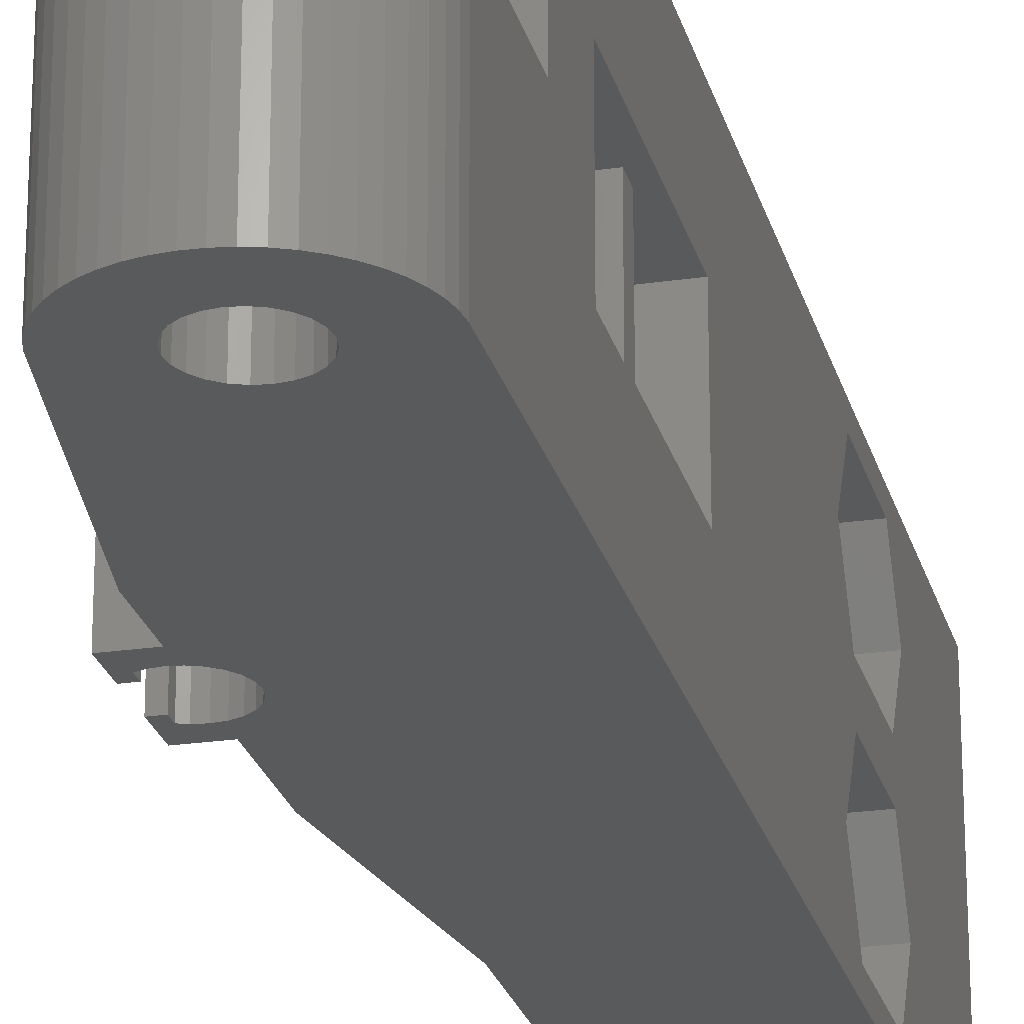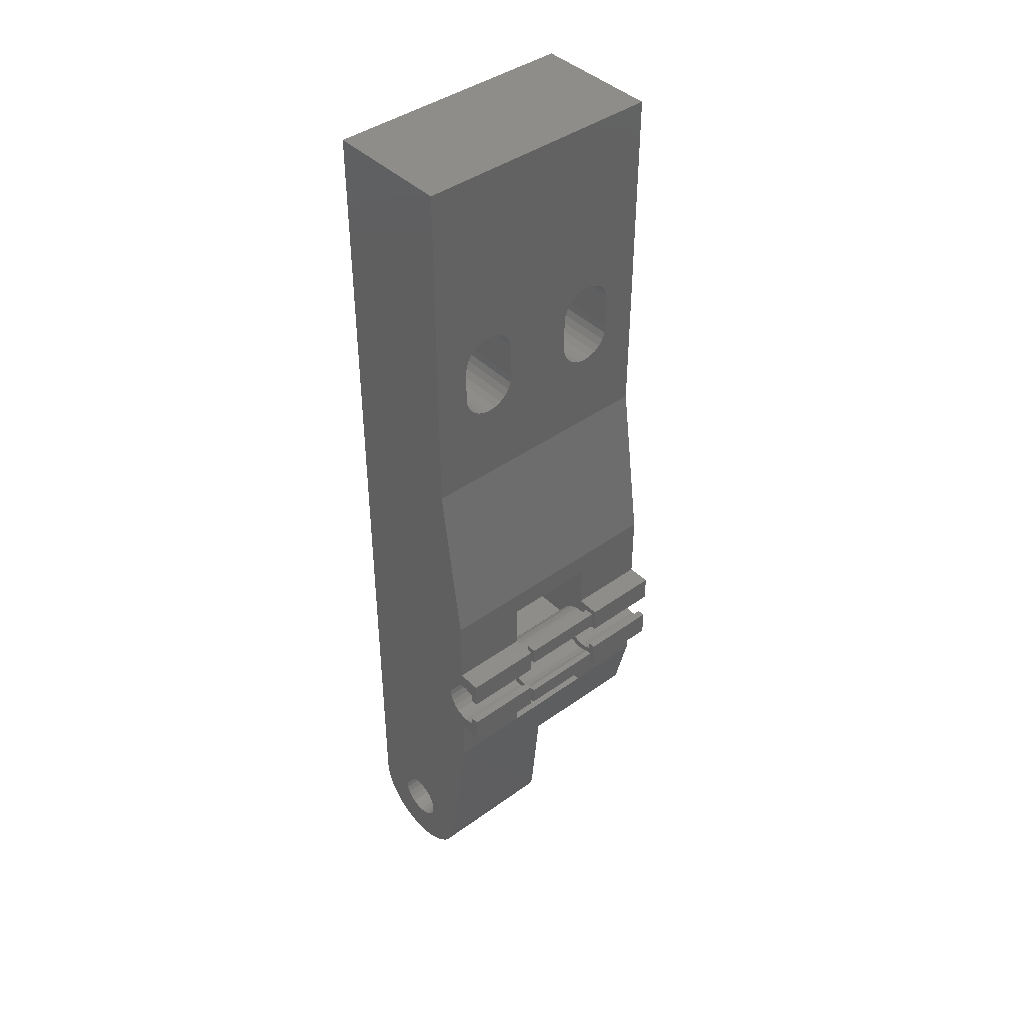
<metadata>
{"format":"stl","ext":"stl","renderer":"f3d","projection":"perspective","resolution":1024,"background":"white","views":[{"elev":-23.9,"azim":13.8,"up":"+Z"},{"elev":41.9,"azim":-130.9,"up":"+Y"}]}
</metadata>
<code>
# stl→obj: 408 verts, 866 faces
v -1335 133.7 5
v -1326 133.7 11
v -1326 133.7 5
v -1335 133.7 11
v -1336 137.7 4.92e-05
v -1336 137.6 5
v -1336 137.6 4.913e-05
v -1336 137.7 5
v -1335 137.6 5
v -1335 137.6 4.913e-05
v -1335 137.8 5
v -1335 137.8 4.912e-05
v -1335 138 5
v -1335 138 4.912e-05
v -1334 138.4 4.912e-05
v -1334 138.4 5
v -1334 138.7 4.911e-05
v -1334 138.7 5
v -1334 139.2 4.911e-05
v -1334 139.2 5
v -1334 139.6 4.91e-05
v -1334 139.6 5
v -1334 140 4.91e-05
v -1334 140 5
v -1335 140.3 4.909e-05
v -1335 140.3 5
v -1335 140.5 5
v -1335 140.5 4.909e-05
v -1335 140.7 5
v -1335 140.7 4.909e-05
v -1336 140.8 4.909e-05
v -1336 140.8 5
v -1336 140.7 4.91e-05
v -1336 140.7 5
v -1336 140.6 4.917e-05
v -1336 140.6 5
v -1335 138 16
v -1334 138.4 11
v -1335 138 11
v -1334 138.4 16
v -1335 140.3 11
v -1335 140.5 16
v -1335 140.5 11
v -1335 140.3 16
v -1335 140.7 16
v -1335 140.7 11
v -1334 139.2 16
v -1334 139.6 11
v -1334 139.2 11
v -1334 139.6 16
v -1336 140.8 16
v -1336 140.7 11
v -1336 140.8 11
v -1336 140.7 16
v -1334 140 11
v -1334 140 16
v -1336 137.6 11
v -1335 137.6 16
v -1335 137.6 11
v -1336 137.6 16
v -1336 137.7 11
v -1336 137.7 16
v -1336 140.6 11
v -1336 140.6 16
v -1334 138.7 16
v -1334 138.7 11
v -1335 137.8 16
v -1335 137.8 11
v -1337 141.8 16
v -1335 141.8 11
v -1337 141.8 11
v -1335 141.8 16
v -1335 136.6 11
v -1337 136.6 16
v -1337 136.6 11
v -1335 136.6 16
v -1336 138.2 11
v -1337 138.2 11
v -1326 144.7 11
v -1335 144.7 11
v -1336 140.1 11
v -1337 140.1 11
v -1337 141.8 5
v -1335 141.8 4.947e-05
v -1337 141.8 4.914e-05
v -1335 141.8 5
v -1335 136.6 4.955e-05
v -1337 136.6 5
v -1337 136.6 4.918e-05
v -1335 136.6 5
v -1336 140.1 5
v -1337 140.1 5
v -1326 144.7 5
v -1335 144.7 5
v -1336 138.2 5
v -1337 138.2 5
v -1336 141.8 5.25
v -1337 140.6 5.25
v -1337 141.8 5.25
v -1336 140.6 5.25
v -1336 141.2 5.25
v -1336 140.7 5.25
v -1336 140.8 5.25
v -1335 140.7 5.25
v -1335 141.2 5.25
v -1335 140.5 5.25
v -1335 141 5.25
v -1335 140.3 5.25
v -1334 140.6 5.25
v -1334 140 5.25
v -1334 139.6 5.25
v -1334 140.2 5.25
v -1334 139.2 5.25
v -1334 138.1 5.25
v -1334 138.6 5.25
v -1334 139.7 5.25
v -1334 138.7 5.25
v -1336 137.6 5.25
v -1336 137.1 5.25
v -1336 137.7 5.25
v -1335 137.6 5.25
v -1335 137.1 5.25
v -1335 137.8 5.25
v -1335 137.3 5.25
v -1335 138 5.25
v -1334 137.7 5.25
v -1334 138.4 5.25
v -1337 136.6 5.25
v -1337 137.7 5.25
v -1336 136.6 5.25
v -1337 136.6 10.7
v -1336 137.7 10.7
v -1337 137.7 10.7
v -1336 136.6 10.7
v -1336 137.1 10.7
v -1336 137.6 10.7
v -1335 137.6 10.7
v -1335 137.1 10.7
v -1335 137.8 10.7
v -1335 137.3 10.7
v -1335 138 10.7
v -1334 137.7 10.7
v -1334 138.4 10.7
v -1334 138.7 10.7
v -1334 138.1 10.7
v -1334 139.2 10.7
v -1336 140.7 10.7
v -1336 141.2 10.7
v -1336 140.6 10.7
v -1336 140.8 10.7
v -1335 140.7 10.7
v -1335 141.2 10.7
v -1335 140.5 10.7
v -1335 141 10.7
v -1335 140.3 10.7
v -1334 140.6 10.7
v -1334 140 10.7
v -1334 139.6 10.7
v -1334 140.2 10.7
v -1334 138.6 10.7
v -1334 139.7 10.7
v -1326 138.7 10.7
v -1326 139.7 10.7
v -1337 140.6 10.7
v -1336 141.8 10.7
v -1337 141.8 10.7
v -1326 139.7 5.25
v -1326 138.7 5.25
v -1337 140.1 4.913e-05
v -1337 138.2 4.917e-05
v -1337 140.1 16
v -1337 138.2 16
v -1336 140.1 16
v -1336 138.2 16
v -1336 140.1 4.916e-05
v -1336 138.2 4.92e-05
v -1335 146.2 16
v -1335 146.2 5.013e-05
v -1328 123.3 8
v -1328 123.7 4.922e-05
v -1328 123.3 4.923e-05
v -1328 123.7 8
v -1328 124.1 4.922e-05
v -1328 124.1 8
v -1328 124.5 4.922e-05
v -1328 124.5 8
v -1329 124.8 4.922e-05
v -1329 124.8 8
v -1329 125.1 8
v -1329 125.1 4.922e-05
v -1329 125.3 8
v -1329 125.3 4.922e-05
v -1330 125.3 8
v -1330 125.3 4.922e-05
v -1331 125.1 8
v -1331 125.1 4.921e-05
v -1331 124.8 8
v -1331 124.8 4.921e-05
v -1331 124.5 8
v -1331 124.5 4.921e-05
v -1331 124.1 8
v -1331 124.1 4.921e-05
v -1331 123.7 8
v -1331 123.7 4.921e-05
v -1331 123.3 8
v -1331 123.3 4.922e-05
v -1331 122.9 8
v -1331 122.9 4.922e-05
v -1331 122.6 8
v -1331 122.6 4.922e-05
v -1331 122.3 4.922e-05
v -1331 122.3 8
v -1330 122.2 4.922e-05
v -1330 122.2 8
v -1330 122.1 4.922e-05
v -1330 122.1 8
v -1329 122.2 4.922e-05
v -1329 122.2 8
v -1329 122.3 4.922e-05
v -1329 122.3 8
v -1329 122.6 4.923e-05
v -1329 122.6 8
v -1328 122.9 4.923e-05
v -1328 122.9 8
v -1326 129.7 8
v -1334 129.7 16
v -1334 129.7 8
v -1326 129.7 16
v -1335 133.7 4.915e-05
v -1335 133.7 16
v -1334 178.8 16
v -1326 178.8 4.95e-05
v -1334 178.8 4.938e-05
v -1326 178.8 16
v -1329 165.6 5.8
v -1334 163.6 5.8
v -1334 165.6 5.8
v -1329 163.6 5.8
v -1334 163.1 5.739
v -1329 163.1 5.739
v -1334 162.7 5.559
v -1329 162.7 5.559
v -1334 162.3 5.273
v -1329 162.3 5.273
v -1329 162 4.9
v -1334 162 4.9
v -1329 161.9 4.466
v -1334 161.9 4.466
v -1329 161.8 4
v -1334 161.8 4
v -1329 161.9 3.534
v -1334 161.9 3.534
v -1329 162 3.1
v -1334 162 3.1
v -1329 162.3 2.727
v -1334 162.3 2.727
v -1329 162.7 2.441
v -1334 162.7 2.441
v -1329 163.1 2.261
v -1334 163.1 2.261
v -1329 163.6 2.2
v -1334 163.6 2.2
v -1329 165.6 2.2
v -1334 165.6 2.2
v -1329 166.1 2.261
v -1334 166.1 2.261
v -1329 166.5 2.441
v -1334 166.5 2.441
v -1329 166.9 2.727
v -1334 166.9 2.727
v -1334 167.2 3.1
v -1329 167.2 3.1
v -1334 167.3 3.534
v -1329 167.3 3.534
v -1334 167.4 4
v -1329 167.4 4
v -1334 167.3 4.466
v -1329 167.3 4.466
v -1334 167.2 4.9
v -1329 167.2 4.9
v -1334 166.9 5.273
v -1329 166.9 5.273
v -1334 166.5 5.559
v -1329 166.5 5.559
v -1334 166.1 5.739
v -1329 166.1 5.739
v -1329 165.6 13.8
v -1334 163.6 13.8
v -1334 165.6 13.8
v -1329 163.6 13.8
v -1334 163.1 13.74
v -1329 163.1 13.74
v -1334 162.7 13.56
v -1329 162.7 13.56
v -1334 162.3 13.27
v -1329 162.3 13.27
v -1329 162 12.9
v -1334 162 12.9
v -1329 161.9 12.47
v -1334 161.9 12.47
v -1329 161.8 12
v -1334 161.8 12
v -1329 161.9 11.53
v -1334 161.9 11.53
v -1329 162 11.1
v -1334 162 11.1
v -1329 162.3 10.73
v -1334 162.3 10.73
v -1329 162.7 10.44
v -1334 162.7 10.44
v -1329 163.1 10.26
v -1334 163.1 10.26
v -1329 163.6 10.2
v -1334 163.6 10.2
v -1329 165.6 10.2
v -1334 165.6 10.2
v -1329 166.1 10.26
v -1334 166.1 10.26
v -1329 166.5 10.44
v -1334 166.5 10.44
v -1329 166.9 10.73
v -1334 166.9 10.73
v -1334 167.2 11.1
v -1329 167.2 11.1
v -1334 167.3 11.53
v -1329 167.3 11.53
v -1334 167.4 12
v -1329 167.4 12
v -1334 167.3 12.47
v -1329 167.3 12.47
v -1334 167.2 12.9
v -1329 167.2 12.9
v -1334 166.9 13.27
v -1329 166.9 13.27
v -1334 166.5 13.56
v -1329 166.5 13.56
v -1334 166.1 13.74
v -1329 166.1 13.74
v -1334 156.8 16
v -1334 156.8 4.909e-05
v -1329 161.9 9.012
v -1329 160.2 12
v -1329 167.3 9.012
v -1329 169.1 12
v -1329 161.9 14.99
v -1329 167.3 14.99
v -1326 167.3 9.012
v -1326 161.9 9.012
v -1326 169.1 12
v -1326 167.3 14.99
v -1326 161.9 14.99
v -1326 160.2 12
v -1329 161.9 1.012
v -1329 160.2 4
v -1329 167.3 1.012
v -1329 169.1 4
v -1329 161.9 6.988
v -1329 167.3 6.988
v -1326 160.2 4
v -1326 161.9 1.012
v -1326 167.3 1.012
v -1326 169.1 4
v -1326 167.3 6.988
v -1326 161.9 6.988
v -1329 119.9 4.923e-05
v -1330 119.8 8
v -1330 119.8 4.923e-05
v -1329 119.9 8
v -1326 122.2 4.923e-05
v -1326 121.7 8
v -1326 121.7 4.923e-05
v -1326 122.2 8
v -1326 123.2 4.923e-05
v -1326 122.7 8
v -1326 122.7 4.923e-05
v -1326 123.2 8
v -1327 121.3 4.923e-05
v -1327 120.9 8
v -1327 120.9 4.923e-05
v -1327 121.3 8
v -1328 120.6 4.923e-05
v -1328 120.3 8
v -1328 120.3 4.923e-05
v -1328 120.6 8
v -1328 120.1 4.923e-05
v -1328 120.1 8
v -1326 123.7 4.923e-05
v -1326 123.7 8
v -1330 119.9 4.923e-05
v -1331 120 8
v -1331 120 4.922e-05
v -1330 119.9 8
v -1333 121.1 8
v -1333 121.5 4.922e-05
v -1333 121.1 4.922e-05
v -1333 121.5 8
v -1332 120.4 4.922e-05
v -1332 120.7 8
v -1332 120.7 4.922e-05
v -1332 120.4 8
v -1334 122.9 4.921e-05
v -1334 122.9 8
v -1334 122.4 4.921e-05
v -1333 122 4.922e-05
v -1331 120.2 4.922e-05
v -1333 122 8
v -1331 120.2 8
v -1334 122.4 8
f 1 2 3
f 2 1 4
f 5 6 7
f 6 5 8
f 7 6 7
f 6 7 6
f 7 9 10
f 9 7 6
f 10 11 12
f 11 10 9
f 12 13 14
f 13 12 11
f 13 15 14
f 15 13 16
f 16 17 15
f 17 16 18
f 18 19 17
f 19 18 20
f 20 21 19
f 21 20 22
f 22 23 21
f 23 22 24
f 24 25 23
f 25 24 26
f 25 27 28
f 27 25 26
f 28 29 30
f 29 28 27
f 29 31 30
f 31 29 32
f 32 33 31
f 33 32 34
f 34 35 33
f 35 34 36
f 37 38 39
f 38 37 40
f 41 42 43
f 42 41 44
f 43 45 46
f 45 43 42
f 47 48 49
f 48 47 50
f 51 52 53
f 52 51 54
f 54 51 54
f 50 55 48
f 55 50 56
f 57 58 59
f 58 57 60
f 45 53 46
f 53 45 51
f 61 60 57
f 60 61 62
f 54 63 52
f 63 54 64
f 57 60 57
f 60 57 60
f 60 60 60
f 65 49 66
f 49 65 47
f 40 66 38
f 66 40 65
f 59 67 68
f 67 59 58
f 68 37 39
f 37 68 67
f 56 41 55
f 41 56 44
f 69 70 71
f 70 69 72
f 73 74 75
f 74 73 76
f 77 75 78
f 75 77 61
f 75 61 73
f 73 61 57
f 73 57 57
f 73 57 59
f 79 70 80
f 70 79 46
f 46 79 43
f 43 79 41
f 41 79 55
f 55 79 48
f 48 79 49
f 73 2 4
f 2 73 59
f 2 59 68
f 2 68 39
f 2 39 38
f 2 38 66
f 2 66 49
f 2 49 79
f 70 63 71
f 63 70 52
f 52 70 53
f 53 70 46
f 71 81 82
f 81 71 63
f 83 84 85
f 84 83 86
f 87 88 89
f 88 87 90
f 91 83 92
f 83 91 36
f 83 36 86
f 86 36 34
f 86 34 32
f 86 32 29
f 3 90 1
f 90 3 9
f 9 3 11
f 11 3 13
f 13 3 16
f 16 3 18
f 18 3 20
f 86 93 94
f 93 86 29
f 93 29 27
f 93 27 26
f 93 26 24
f 93 24 22
f 93 22 20
f 93 20 3
f 88 95 96
f 95 88 8
f 8 88 90
f 8 90 6
f 6 90 6
f 6 90 9
f 97 98 99
f 98 97 100
f 100 97 101
f 100 101 102
f 102 101 101
f 102 101 103
f 103 101 104
f 104 101 105
f 104 105 106
f 106 105 107
f 106 107 108
f 108 107 109
f 108 109 110
f 110 109 111
f 111 109 112
f 111 112 113
f 113 112 114
f 114 112 115
f 115 112 116
f 115 116 117
f 117 116 116
f 117 116 113
f 118 119 120
f 119 118 119
f 119 118 118
f 119 118 121
f 119 121 122
f 122 121 123
f 122 123 124
f 124 123 125
f 124 125 126
f 126 125 127
f 126 127 117
f 126 117 114
f 114 117 113
f 120 128 129
f 128 120 130
f 130 120 119
f 131 132 133
f 132 131 134
f 132 134 135
f 132 135 136
f 136 135 135
f 136 135 136
f 136 135 137
f 137 135 138
f 137 138 139
f 139 138 140
f 139 140 141
f 141 140 142
f 141 142 143
f 143 142 144
f 144 142 145
f 144 145 146
f 147 148 149
f 148 147 148
f 148 147 150
f 148 150 151
f 148 151 152
f 152 151 153
f 152 153 154
f 154 153 155
f 154 155 156
f 156 155 157
f 156 157 158
f 156 158 159
f 159 158 146
f 159 146 145
f 159 145 160
f 159 160 161
f 161 160 144
f 161 144 161
f 161 144 162
f 161 162 163
f 164 165 166
f 165 164 149
f 165 149 148
f 166 97 99
f 97 166 165
f 147 100 102
f 100 147 149
f 150 102 103
f 102 150 147
f 151 103 104
f 103 151 150
f 106 151 104
f 151 106 153
f 108 153 106
f 153 108 155
f 157 108 110
f 108 157 155
f 158 110 111
f 110 158 157
f 146 111 113
f 111 146 158
f 144 113 117
f 113 144 146
f 143 117 127
f 117 143 144
f 141 127 125
f 127 141 143
f 123 141 125
f 141 123 139
f 121 139 123
f 139 121 137
f 118 137 121
f 137 118 136
f 118 136 118
f 136 118 136
f 120 136 118
f 136 120 132
f 130 131 128
f 131 130 134
f 164 99 98
f 99 164 166
f 149 98 100
f 98 149 164
f 131 129 128
f 129 131 133
f 129 132 120
f 132 129 133
f 97 148 101
f 148 97 165
f 101 148 101
f 148 101 148
f 119 134 130
f 134 119 135
f 135 119 119
f 119 135 135
f 138 119 122
f 119 138 135
f 140 122 124
f 122 140 138
f 142 124 126
f 124 142 140
f 114 142 126
f 142 114 145
f 115 145 114
f 145 115 160
f 117 160 115
f 160 117 144
f 116 161 161
f 161 116 116
f 112 161 116
f 161 112 159
f 109 159 112
f 159 109 156
f 107 156 109
f 156 107 154
f 105 154 107
f 154 105 152
f 101 152 105
f 152 101 148
f 167 113 116
f 113 167 168
f 168 117 113
f 168 163 162
f 163 168 167
f 116 163 167
f 163 116 161
f 162 117 168
f 117 162 144
f 83 169 92
f 169 83 85
f 96 89 88
f 89 96 170
f 171 71 82
f 71 171 69
f 74 78 75
f 78 74 172
f 81 171 82
f 171 81 173
f 172 77 78
f 77 172 174
f 77 62 61
f 62 77 174
f 63 173 81
f 173 63 64
f 175 92 169
f 92 175 91
f 175 36 91
f 36 175 35
f 96 176 170
f 176 96 95
f 5 95 8
f 95 5 176
f 79 94 93
f 94 79 80
f 72 80 70
f 80 72 177
f 80 177 178
f 94 84 86
f 84 94 178
f 178 94 80
f 179 180 181
f 180 179 182
f 182 183 180
f 183 182 184
f 184 185 183
f 185 184 186
f 186 187 185
f 187 186 188
f 187 189 190
f 189 187 188
f 190 191 192
f 191 190 189
f 192 193 194
f 193 192 191
f 194 193 194
f 193 194 193
f 194 195 196
f 195 194 193
f 196 197 198
f 197 196 195
f 198 199 200
f 199 198 197
f 200 201 202
f 201 200 199
f 202 203 204
f 203 202 201
f 204 205 206
f 205 204 203
f 206 207 208
f 207 206 205
f 208 209 210
f 209 208 207
f 209 211 210
f 211 209 212
f 212 213 211
f 213 212 214
f 214 215 213
f 215 214 216
f 216 217 215
f 217 216 218
f 218 219 217
f 219 218 220
f 220 221 219
f 221 220 222
f 222 223 221
f 223 222 224
f 224 181 223
f 181 224 179
f 225 226 227
f 226 225 228
f 90 229 1
f 229 90 87
f 76 4 230
f 4 76 73
f 231 232 233
f 232 231 234
f 235 236 237
f 236 235 238
f 238 239 236
f 239 238 240
f 240 241 239
f 241 240 242
f 242 243 241
f 243 242 244
f 243 245 246
f 245 243 244
f 246 247 248
f 247 246 245
f 248 249 250
f 249 248 247
f 250 251 252
f 251 250 249
f 252 253 254
f 253 252 251
f 254 255 256
f 255 254 253
f 256 257 258
f 257 256 255
f 258 259 260
f 259 258 257
f 260 261 262
f 261 260 259
f 262 263 264
f 263 262 261
f 264 265 266
f 265 264 263
f 266 267 268
f 267 266 265
f 268 269 270
f 269 268 267
f 269 271 270
f 271 269 272
f 272 273 271
f 273 272 274
f 274 275 273
f 275 274 276
f 276 277 275
f 277 276 278
f 278 279 277
f 279 278 280
f 280 281 279
f 281 280 282
f 282 283 281
f 283 282 284
f 284 285 283
f 285 284 286
f 286 237 285
f 237 286 235
f 287 288 289
f 288 287 290
f 290 291 288
f 291 290 292
f 292 293 291
f 293 292 294
f 294 295 293
f 295 294 296
f 295 297 298
f 297 295 296
f 298 299 300
f 299 298 297
f 300 301 302
f 301 300 299
f 302 303 304
f 303 302 301
f 304 305 306
f 305 304 303
f 306 307 308
f 307 306 305
f 308 309 310
f 309 308 307
f 310 311 312
f 311 310 309
f 312 313 314
f 313 312 311
f 314 315 316
f 315 314 313
f 316 317 318
f 317 316 315
f 318 319 320
f 319 318 317
f 320 321 322
f 321 320 319
f 321 323 322
f 323 321 324
f 324 325 323
f 325 324 326
f 326 327 325
f 327 326 328
f 328 329 327
f 329 328 330
f 330 331 329
f 331 330 332
f 332 333 331
f 333 332 334
f 334 335 333
f 335 334 336
f 336 337 335
f 337 336 338
f 338 289 337
f 289 338 287
f 173 69 171
f 69 173 64
f 226 76 230
f 76 226 58
f 58 226 67
f 67 226 37
f 37 226 40
f 40 226 228
f 40 228 65
f 65 228 47
f 47 228 339
f 339 228 231
f 231 228 234
f 64 72 69
f 72 64 54
f 72 54 54
f 72 54 51
f 72 51 45
f 72 45 177
f 177 45 339
f 339 45 42
f 339 42 44
f 339 44 56
f 339 56 50
f 339 50 47
f 74 174 172
f 174 74 62
f 62 74 76
f 62 76 60
f 60 76 60
f 60 76 60
f 60 76 58
f 177 340 178
f 340 177 339
f 339 300 302
f 300 339 298
f 298 339 295
f 295 339 293
f 293 339 291
f 291 339 231
f 291 231 288
f 288 231 289
f 289 231 337
f 337 231 335
f 335 231 333
f 333 231 331
f 331 231 329
f 329 231 327
f 327 231 275
f 275 231 233
f 340 260 233
f 260 340 258
f 258 340 256
f 256 340 254
f 254 340 252
f 252 340 339
f 252 339 250
f 250 339 302
f 233 260 262
f 233 262 264
f 233 264 266
f 233 266 268
f 233 268 270
f 233 270 271
f 233 271 273
f 233 273 275
f 304 250 302
f 250 304 248
f 248 304 306
f 248 306 246
f 246 306 308
f 246 308 243
f 243 308 310
f 243 310 241
f 241 310 312
f 241 312 239
f 239 312 314
f 239 314 236
f 236 314 316
f 236 316 237
f 237 316 318
f 237 318 285
f 285 318 320
f 285 320 283
f 283 320 322
f 283 322 281
f 281 322 323
f 281 323 279
f 279 323 325
f 279 325 277
f 277 325 327
f 277 327 275
f 341 301 342
f 301 341 303
f 303 341 305
f 305 341 307
f 307 341 309
f 309 341 311
f 311 341 343
f 311 343 313
f 313 343 315
f 315 343 317
f 317 343 319
f 319 343 321
f 321 343 324
f 324 343 326
f 326 343 344
f 326 344 328
f 301 345 342
f 345 301 299
f 345 299 297
f 345 297 296
f 345 296 294
f 345 294 292
f 345 292 346
f 346 292 290
f 346 290 287
f 346 287 338
f 346 338 336
f 346 336 334
f 346 334 332
f 346 332 330
f 346 330 344
f 344 330 328
f 341 347 343
f 347 341 348
f 349 343 347
f 343 349 344
f 350 344 349
f 344 350 346
f 350 345 346
f 345 350 351
f 342 351 352
f 351 342 345
f 341 352 348
f 352 341 342
f 353 249 354
f 249 353 251
f 251 353 253
f 253 353 255
f 255 353 257
f 257 353 259
f 259 353 355
f 259 355 261
f 261 355 263
f 263 355 265
f 265 355 267
f 267 355 269
f 269 355 272
f 272 355 274
f 274 355 356
f 274 356 276
f 249 357 354
f 357 249 247
f 357 247 245
f 357 245 244
f 357 244 242
f 357 242 240
f 357 240 358
f 358 240 238
f 358 238 235
f 358 235 286
f 358 286 284
f 358 284 282
f 358 282 280
f 358 280 278
f 358 278 356
f 356 278 276
f 353 359 360
f 359 353 354
f 353 361 355
f 361 353 360
f 362 355 361
f 355 362 356
f 363 356 362
f 356 363 358
f 363 357 358
f 357 363 364
f 354 364 359
f 364 354 357
f 365 366 367
f 366 365 368
f 369 370 371
f 370 369 372
f 373 374 375
f 374 373 376
f 377 378 379
f 378 377 380
f 381 382 383
f 382 381 384
f 371 380 377
f 380 371 370
f 385 368 365
f 368 385 386
f 383 386 385
f 386 383 382
f 387 376 373
f 376 387 388
f 375 372 369
f 372 375 374
f 379 384 381
f 384 379 378
f 389 390 391
f 390 389 392
f 365 368 365
f 368 365 368
f 393 394 395
f 394 393 396
f 397 398 399
f 398 397 400
f 230 1 226
f 1 230 4
f 226 229 227
f 229 226 1
f 229 401 402
f 229 402 227
f 87 401 229
f 401 87 10
f 401 10 12
f 401 12 14
f 401 14 15
f 401 15 17
f 401 17 19
f 401 19 340
f 401 340 233
f 401 233 232
f 401 232 403
f 403 232 404
f 404 232 394
f 394 232 395
f 395 232 399
f 399 232 397
f 397 232 204
f 397 204 405
f 204 232 202
f 202 232 200
f 200 232 198
f 198 232 196
f 196 232 194
f 194 232 194
f 194 232 192
f 192 232 190
f 190 232 187
f 187 232 185
f 185 232 183
f 183 232 180
f 180 232 383
f 383 232 381
f 381 232 379
f 379 232 377
f 377 232 371
f 371 232 369
f 369 232 375
f 375 232 373
f 373 232 387
f 204 391 405
f 391 204 206
f 391 206 208
f 391 208 210
f 391 210 389
f 389 210 211
f 389 211 213
f 389 213 367
f 367 213 215
f 367 215 365
f 365 215 217
f 365 217 365
f 365 217 219
f 365 219 221
f 365 221 385
f 385 221 223
f 385 223 181
f 385 181 383
f 383 181 180
f 176 89 170
f 89 176 5
f 89 5 87
f 87 5 7
f 87 7 7
f 87 7 10
f 85 175 169
f 175 85 35
f 35 85 84
f 35 84 33
f 33 84 31
f 31 84 30
f 30 84 178
f 30 178 340
f 30 340 28
f 28 340 25
f 25 340 23
f 23 340 21
f 21 340 19
f 396 404 394
f 404 396 406
f 405 400 397
f 400 405 407
f 367 392 389
f 392 367 366
f 387 3 388
f 3 387 360
f 360 387 232
f 388 3 225
f 225 3 228
f 228 3 2
f 3 360 93
f 93 360 359
f 360 232 361
f 361 232 362
f 362 232 349
f 228 351 234
f 351 228 2
f 351 2 79
f 351 79 93
f 351 93 352
f 352 93 359
f 234 351 350
f 234 350 349
f 234 349 232
f 364 352 359
f 352 364 348
f 348 364 363
f 348 363 347
f 347 363 362
f 347 362 349
f 406 403 404
f 403 406 408
f 408 401 403
f 401 408 402
f 399 393 395
f 393 399 398
f 391 407 405
f 407 391 390
f 402 205 203
f 205 402 207
f 408 207 402
f 207 408 406
f 207 406 396
f 207 396 393
f 207 393 398
f 207 398 400
f 207 400 407
f 207 407 390
f 207 390 209
f 209 390 392
f 209 392 212
f 212 392 214
f 214 392 366
f 214 366 216
f 216 366 368
f 216 368 218
f 218 368 368
f 218 368 220
f 220 368 222
f 222 368 386
f 222 386 224
f 224 386 179
f 179 386 382
f 179 382 182
f 402 225 227
f 225 402 197
f 197 402 199
f 199 402 201
f 201 402 203
f 225 197 195
f 225 195 193
f 225 193 193
f 225 193 191
f 225 191 189
f 225 189 188
f 225 188 186
f 225 186 184
f 225 184 182
f 225 182 382
f 225 382 384
f 225 384 378
f 225 378 380
f 225 380 370
f 225 370 372
f 225 372 374
f 225 374 376
f 225 376 388

</code>
